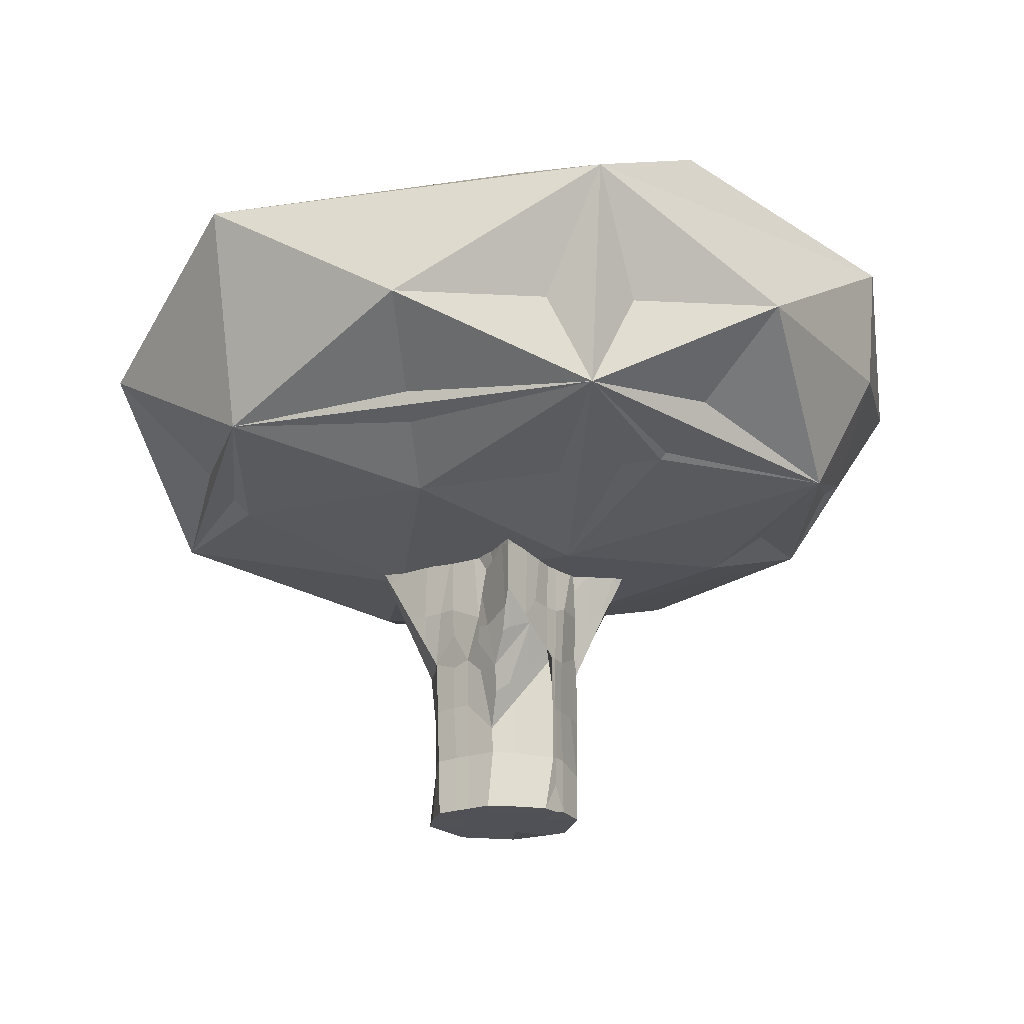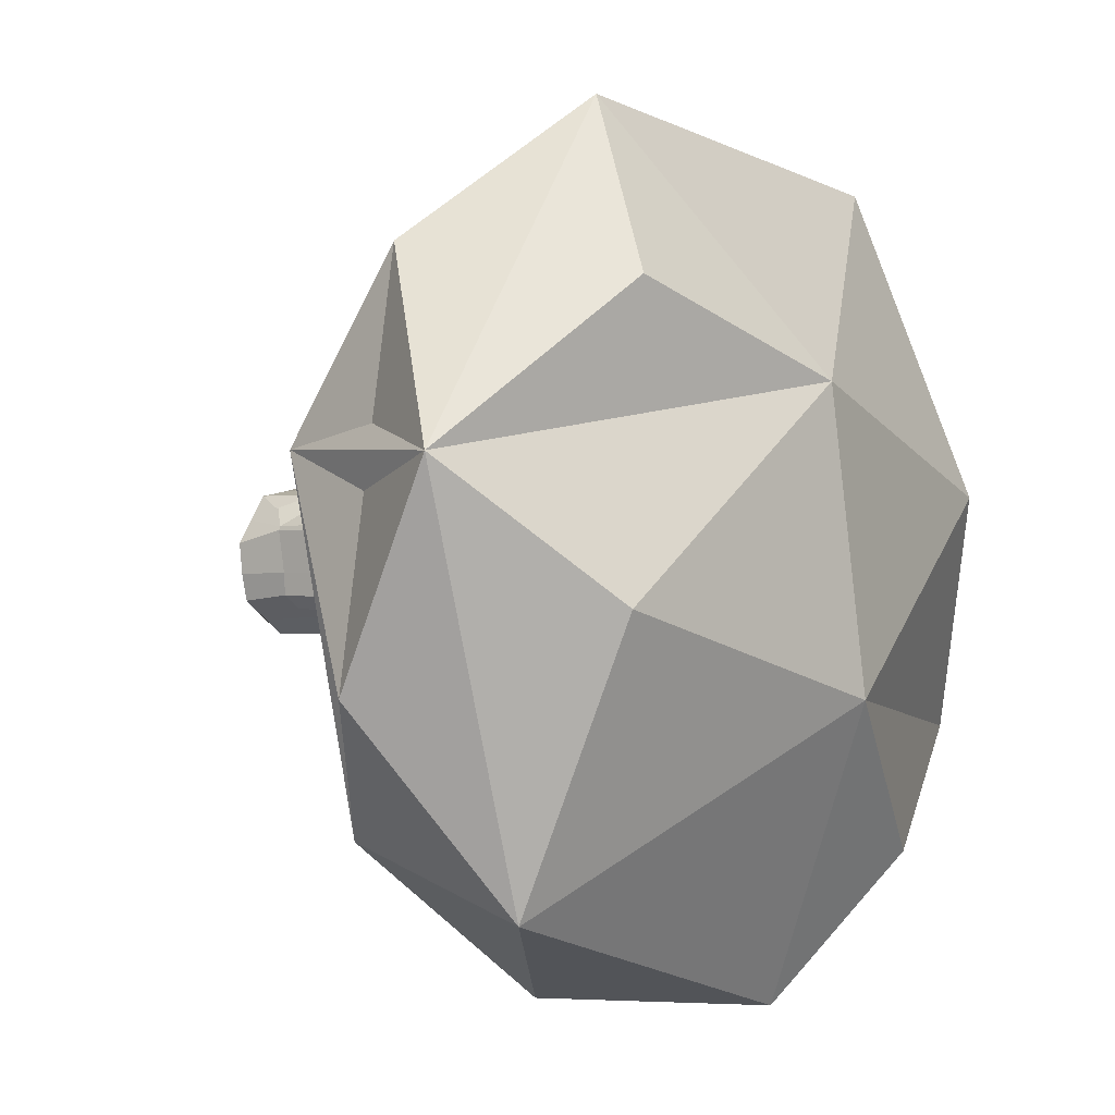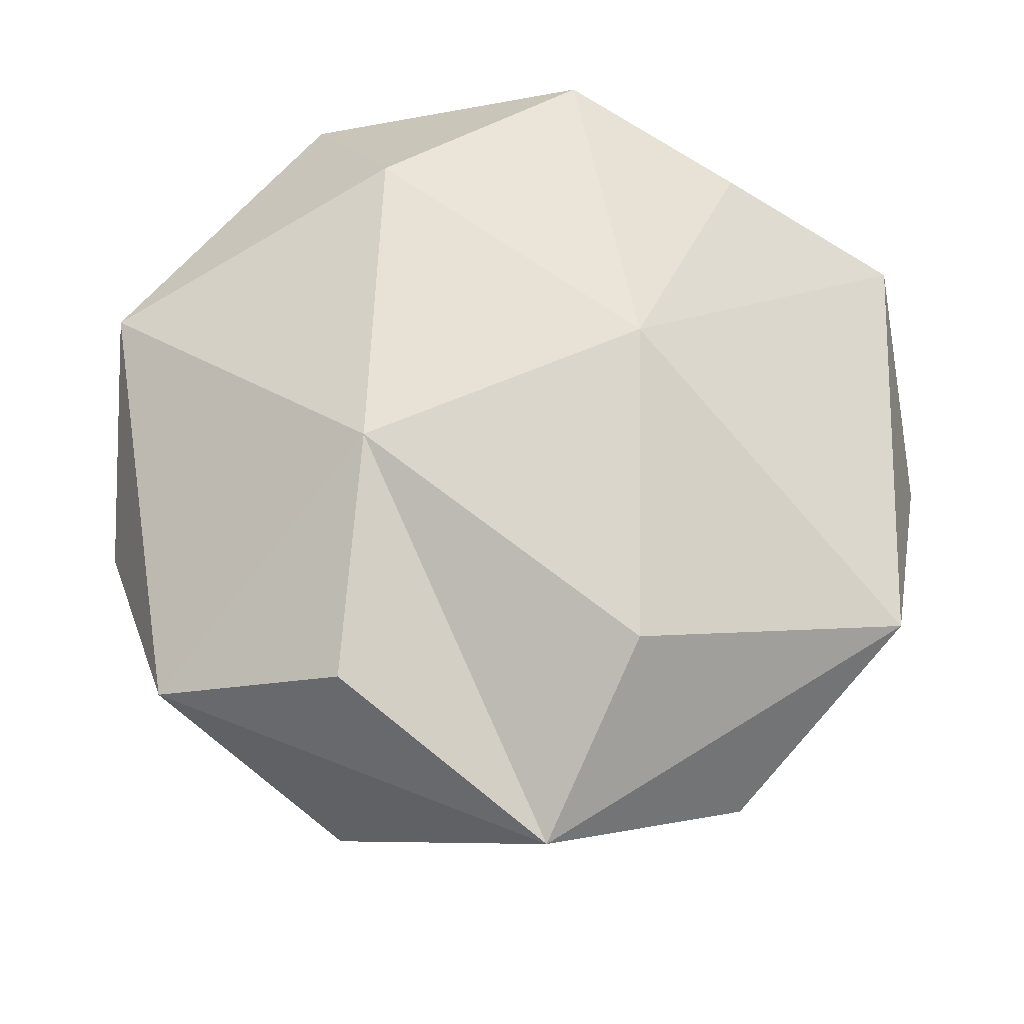
<metadata>
{"format":"obj","ext":"obj","renderer":"f3d","projection":"perspective","resolution":1024,"background":"white","views":[{"elev":-20.5,"azim":178.6,"up":"+Y"},{"elev":-0.5,"azim":128.1,"up":"+Z"},{"elev":65.7,"azim":74.8,"up":"+Y"}]}
</metadata>
<code>
o Cylinder
v 19 64.97 3.929
v 19 65 3.916
v 18.93 65.01 3.999
v 18.97 64.88 3.966
v 18.97 64.86 3.957
v 18.99 64.86 3.954
v 18.96 64.86 3.973
v 18.95 64.86 3.989
v 18.97 64.86 3.968
v 18.99 64.86 3.975
v 18.97 64.86 3.992
v 18.99 64.86 3.992
v 18.97 64.89 3.965
v 18.97 64.93 3.966
v 18.97 64.96 3.965
v 18.97 65 3.965
v 19 64.94 3.946
v 18.97 64.89 3.962
v 18.97 64.96 3.961
v 18.99 64.89 3.955
v 18.99 64.93 3.955
v 18.98 64.97 3.945
v 18.98 65 3.944
v 18.98 64.98 3.938
v 18.99 64.98 3.933
v 18.97 64.97 3.956
v 18.97 65 3.957
v 18.99 64.95 3.951
v 18.96 64.89 3.974
v 18.96 64.93 3.975
v 18.95 64.89 3.998
v 18.95 64.93 3.992
v 18.96 64.96 3.974
v 18.96 65 3.972
v 18.95 64.98 3.999
v 18.94 65 3.996
v 18.95 64.97 3.997
v 18.95 65 3.989
v 19 65.07 3.91
v 18.98 65.08 3.932
v 19 65.03 3.919
v 19 65.06 3.914
v 19 65.1 3.903
v 19 65.17 3.883
v 18.98 65.09 3.926
v 18.98 65.12 3.931
v 18.98 65.1 3.921
v 18.98 65.13 3.925
v 18.89 65.11 4
v 18.88 65.16 4
v 18.91 65.04 4
v 18.91 65.06 4
v 18.92 65.03 3.996
v 18.92 65.07 3.991
v 18.93 65.11 3.982
v 18.93 65.12 3.979
v 18.9 65.09 4
v 18.91 65.14 3.989
v 18.92 65.1 3.986
v 18.93 65.12 3.979
v 18.97 65.03 3.965
v 18.96 65.08 3.964
v 18.98 65.05 3.949
v 18.98 65.07 3.942
v 18.99 65.04 3.936
v 18.98 65.05 3.934
v 18.97 65.03 3.959
v 18.98 65.08 3.945
v 18.99 65.08 3.961
v 18.98 65.1 3.937
v 18.98 65.12 3.931
v 18.99 65.11 3.944
v 18.98 65.12 3.934
v 18.98 65.08 3.95
v 18.99 65.11 3.958
v 18.95 65.04 3.981
v 18.94 65.07 3.98
v 18.95 65.03 3.978
v 18.96 65.08 3.966
v 18.94 65.03 3.987
v 18.94 65.07 3.985
v 18.95 65.02 3.984
v 18.94 65.11 3.976
v 18.93 65.12 3.979
v 18.95 65.09 3.97
v 18.93 65.12 3.979
v 18.93 65.13 3.984
v 18.95 65.11 3.998
v 18.97 65.08 3.977
v 18.99 65.08 3.973
v 18.98 65.08 3.992
v 18.99 65.07 3.99
v 18.97 65.08 3.98
v 19 65.11 3.976
v 18.97 65.09 3.992
v 19 65.1 3.992
v 19 64.97 3.927
v 19 64.99 3.92
v 19.01 64.86 3.951
v 19.02 64.86 3.96
v 19.01 64.86 3.975
v 19.03 64.86 3.966
v 19.01 64.86 3.992
v 19.03 64.86 3.992
v 19.04 64.86 3.973
v 19.05 64.86 3.991
v 19.01 64.93 3.942
v 19.01 64.89 3.951
v 19.01 64.91 3.951
v 19.02 64.89 3.962
v 19.02 64.93 3.96
v 19.01 64.95 3.935
v 19.01 64.98 3.939
v 19.02 64.97 3.947
v 19.02 64.98 3.949
v 19.02 64.95 3.95
v 19.02 65 3.951
v 19.02 64.96 3.958
v 19.02 64.99 3.951
v 19.03 64.98 3.966
v 19.04 65 3.965
v 19.03 64.89 3.968
v 19.03 64.93 3.966
v 19.03 64.96 3.967
v 19.04 64.89 3.977
v 19.04 64.93 3.976
v 19.04 64.89 3.992
v 19.04 64.93 3.992
v 19.05 64.96 3.98
v 19.04 65 3.973
v 19.05 64.98 3.983
v 19.05 65 3.981
v 19.05 64.96 3.992
v 19.05 64.98 3.984
v 19.06 65 3.988
v 19.07 65.01 3.992
v 19 65.08 3.914
v 19 65.03 3.926
v 19 65.07 3.923
v 19 65.1 3.911
v 19.01 65.15 3.906
v 19.01 65.1 3.924
v 19.01 65.13 3.923
v 19.01 65.02 3.941
v 19.01 65.07 3.939
v 19.02 65.05 3.949
v 19.02 65.07 3.947
v 19.01 65.02 3.949
v 19.02 65.04 3.956
v 19.03 65.08 3.961
v 19.02 65.11 3.937
v 19.01 65.12 3.929
v 19.02 65.1 3.947
v 19.01 65.1 3.95
v 19.03 65.09 3.954
v 19.04 65.03 3.965
v 19.04 65.08 3.965
v 19.03 65.08 3.974
v 19.03 65.08 3.991
v 19.01 65.1 3.975
v 19.02 65.09 3.975
v 19 65.1 3.994
v 19.02 65.08 3.992
v 19.04 65.03 3.966
v 19.05 65.08 3.976
v 19.05 65.05 3.973
v 19.06 65.07 3.972
v 19.05 65.08 3.993
v 19.07 65.03 3.985
v 19.07 65.05 3.983
v 19.05 65.08 3.981
v 19.06 65.1 3.976
v 19.07 65.12 3.979
v 19.05 65.09 3.992
v 19.06 65.1 3.991
v 19.07 65.12 3.991
v 19.07 65.07 3.98
v 19.08 65.03 3.996
v 19.08 65.06 3.987
v 19.09 65.04 4
v 19.09 65.06 4
v 19.08 65.09 3.983
v 19.07 65.12 3.98
v 19.08 65.1 3.985
v 19.08 65.13 3.983
v 19.1 65.09 3.998
v 19.1 65.14 3.987
v 19.11 65.11 4
v 19.12 65.16 4
v 18.93 65.01 4.001
v 18.95 64.86 4.009
v 18.96 64.86 4.027
v 18.97 64.86 4.008
v 18.99 64.86 4.008
v 18.97 64.86 4.035
v 18.99 64.86 4.025
v 18.97 64.87 4.034
v 18.97 64.86 4.041
v 18.99 64.86 4.049
v 18.95 64.9 4.001
v 18.95 64.93 4.001
v 18.96 64.9 4.029
v 18.96 64.93 4.025
v 18.95 64.97 4.001
v 18.94 64.99 4.001
v 18.95 64.96 4.001
v 18.95 64.99 4.014
v 18.95 65.01 4.017
v 18.96 64.96 4.027
v 18.96 65 4.021
v 18.97 64.91 4.034
v 18.97 64.93 4.034
v 18.97 64.95 4.034
v 18.96 64.89 4.034
v 18.97 64.98 4.034
v 18.97 65 4.036
v 18.97 64.9 4.04
v 18.97 64.96 4.04
v 19 64.88 4.048
v 18.99 64.93 4.045
v 19 64.94 4.053
v 18.97 64.97 4.043
v 18.98 65 4.046
v 18.99 64.95 4.048
v 18.98 65.01 4.051
v 18.98 64.97 4.055
v 18.98 64.99 4.054
v 18.98 64.98 4.061
v 18.99 64.98 4.063
v 19 64.97 4.071
v 19 65 4.084
v 18.9 65.11 4.002
v 18.89 65.15 4.008
v 18.91 65.04 4
v 18.91 65.07 4.003
v 18.92 65.03 4.001
v 18.92 65.06 4.012
v 18.93 65.08 4.021
v 18.91 65.11 4.012
v 18.91 65.14 4.013
v 18.92 65.1 4.016
v 18.93 65.12 4.021
v 18.92 65.09 4.018
v 18.93 65.12 4.02
v 18.94 65.03 4.014
v 18.93 65.05 4.016
v 18.94 65.03 4.02
v 18.94 65.07 4.029
v 18.96 65.02 4.03
v 18.95 65.07 4.026
v 18.94 65.1 4.004
v 18.93 65.12 4.008
v 18.96 65.1 4.01
v 18.94 65.1 4.024
v 18.93 65.12 4.021
v 18.95 65.08 4.019
v 18.98 65.08 4
v 19 65.07 4.004
v 18.98 65.08 4.03
v 18.99 65.09 4.028
v 18.97 65.1 4.013
v 19 65.07 4.005
v 18.98 65.1 4.019
v 18.99 65.09 4.028
v 18.96 65.03 4.033
v 18.96 65.08 4.035
v 18.98 65.03 4.049
v 18.97 65.08 4.038
v 18.98 65.03 4.049
v 18.99 65.08 4.04
v 18.98 65.05 4.051
v 18.98 65.07 4.054
v 18.99 65.03 4.057
v 18.99 65.07 4.062
v 18.97 65.1 4.049
v 19.02 65.08 4.049
v 18.98 65.11 4.06
v 18.98 65.12 4.067
v 18.98 65.11 4.061
v 18.99 65.12 4.068
v 19 65.03 4.083
v 19 65.06 4.086
v 19 65.07 4.09
v 18.98 65.11 4.068
v 18.98 65.12 4.068
v 18.99 65.1 4.075
v 18.98 65.13 4.075
v 19 65.1 4.097
v 19 65.17 4.117
v 19.01 64.86 4.008
v 19.03 64.86 4.008
v 19.01 64.86 4.025
v 19.03 64.86 4.032
v 19.05 64.86 4.011
v 19.04 64.86 4.026
v 19.01 64.86 4.046
v 19.03 64.86 4.043
v 19.03 64.88 4.034
v 19.03 64.9 4.032
v 19.03 64.92 4.033
v 19.03 64.97 4.034
v 19.03 64.99 4.034
v 19.05 64.89 4.019
v 19.05 64.93 4.019
v 19.04 64.89 4.022
v 19.05 64.93 4.023
v 19.05 64.96 4.014
v 19.05 64.99 4.016
v 19.06 64.98 4.011
v 19.06 64.99 4.009
v 19.04 64.96 4.027
v 19.05 65 4.02
v 19.05 65.01 4.017
v 19.01 64.89 4.048
v 19.01 64.91 4.049
v 19.02 64.9 4.043
v 19.03 64.93 4.039
v 19.01 64.93 4.058
v 19.02 64.95 4.051
v 19.03 64.96 4.043
v 19.03 65 4.041
v 19.01 64.95 4.065
v 19.01 65 4.063
v 19.02 64.97 4.054
v 19.02 65 4.054
v 19.03 64.88 4.034
v 19.03 64.94 4.034
v 19.03 64.95 4.034
v 19.03 65.01 4.034
v 19.07 65.01 4.006
v 19 64.97 4.073
v 19 64.98 4.08
v 19 65.08 4.011
v 19.02 65.08 4.008
v 19.01 65.08 4.027
v 19.02 65.08 4.026
v 19 65.09 4.009
v 19.02 65.08 4.008
v 19.01 65.08 4.028
v 19.02 65.08 4.022
v 19.04 65.08 4.009
v 19.06 65.03 4.013
v 19.07 65.07 4.016
v 19.05 65.03 4.023
v 19.04 65.08 4.034
v 19.05 65.03 4.018
v 19.06 65.07 4.02
v 19.05 65.09 4.008
v 19.06 65.11 4.024
v 19.07 65.12 4.008
v 19.05 65.1 4.029
v 19.06 65.11 4.024
v 19.07 65.12 4.021
v 19.02 65.08 4.049
v 19.03 65.03 4.044
v 19.02 65.08 4.055
v 19.01 65.03 4.063
v 19.02 65.07 4.061
v 19.02 65.04 4.052
v 19.02 65.07 4.061
v 19.02 65.08 4.049
v 19.02 65.1 4.06
v 19.01 65.12 4.068
v 19.02 65.09 4.061
v 19.04 65.03 4.035
v 19.04 65.08 4.035
v 19.08 65.03 4.003
v 19.08 65.07 4.009
v 19.09 65.04 4
v 19.09 65.07 4.002
v 19.08 65.1 4.014
v 19.08 65.13 4.018
v 19.09 65.1 4.004
v 19.09 65.14 4.011
v 19.07 65.11 4.018
v 19.07 65.12 4.02
v 19.1 65.11 4.001
v 19.11 65.15 4.006
v 19.01 65.04 4.073
v 19.01 65.07 4.074
v 19.02 65.07 4.07
v 19 65.07 4.087
v 19.02 65.1 4.073
v 19.01 65.13 4.075
v 19.02 65.08 4.068
v 19.01 65.11 4.087
v 19.01 65.14 4.095
v 18.96 65.03 3.937
v 18.79 65.07 3.905
v 18.75 65.21 3.89
v 18.99 65.3 3.917
v 18.95 65.08 3.761
v 18.95 65.21 3.727
v 19.18 65.08 3.836
v 19.19 65.21 3.799
v 19.07 65.03 4.004
v 19.22 65.07 4.06
v 19.27 65.21 4.054
v 19.01 65.3 4.1
v 19.08 65.07 4.217
v 19.11 65.2 4.262
v 18.95 65.02 4.067
v 18.87 65.08 4.208
v 18.85 65.21 4.232
v 18.79 65.08 4.084
v 18.72 65.18 4.066
v 18.85 65.04 4.006
v 18.82 65.27 4.039
v 18.83 65.14 3.784
v 19.06 65.04 3.855
v 19.07 65.13 3.739
v 19.17 65.06 3.95
v 19.26 65.14 3.922
v 19.18 65.28 3.971
v 19.21 65.14 4.174
v 19.08 65.04 4.127
v 18.98 65.14 4.274
v 18.78 65.15 4.163
v 18.76 65.1 4
v 18.76 65.14 3.898
v 18.9 65.06 3.847
v 18.88 65.26 3.82
v 19.15 65.26 4.152
v 18.95 65.05 4.148
f 9 10 12 11
f 5 6 10 9
f 7 9 11 8
f 4 5 9 7
f 18 19 21 20
f 22 23 25 24
f 22 26 27 23
f 22 24 28 26
f 29 31 32 30
f 35 36 38 37
f 33 37 38 34
f 13 29 30 14
f 15 33 34 16
f 13 14 19 18
f 15 16 27 26
f 19 26 28 21
f 17 21 28 24
f 30 32 37 33
f 14 15 26 19
f 14 30 33 15
f 1 24 25 2
f 5 18 20 6
f 7 8 31 29
f 4 13 18 5
f 4 7 29 13
f 45 46 48 47
f 43 47 48 44
f 40 45 47 42
f 39 42 47 43
f 51 52 54 53
f 57 58 60 59
f 55 59 60 56
f 49 50 58 57
f 52 57 59 54
f 63 64 66 65
f 63 67 68 64
f 72 73 71 70
f 74 75 72 70
f 76 77 79 78
f 76 80 81 77
f 76 78 82 80
f 84 87 86 83
f 86 88 85 83
f 91 92 90 89
f 61 78 79 62
f 89 90 69 68
f 61 62 68 67
f 88 95 93 85
f 69 75 74 68
f 64 68 74 70
f 77 83 85 79
f 77 81 86 83
f 93 95 91 89
f 90 92 96 94
f 79 85 93 89
f 69 90 94 75
f 79 89 68 62
f 41 65 66 42
f 40 42 66 64
f 45 70 71 46
f 71 73 48 46
f 40 64 70 45
f 53 54 81 80
f 55 56 84 83
f 55 83 86 59
f 60 87 84 56
f 54 59 86 81
f 101 102 104 103
f 99 100 102 101
f 102 105 106 104
f 108 109 111 110
f 112 113 115 114
f 115 119 118 114
f 112 114 118 116
f 117 119 115 113
f 126 128 127 125
f 129 130 132 131
f 132 135 134 131
f 129 131 134 133
f 111 123 122 110
f 121 130 129 120
f 122 123 126 125
f 118 119 121 120
f 109 116 118 111
f 112 116 109 107
f 129 133 128 126
f 123 124 129 126
f 118 124 123 111
f 118 120 129 124
f 98 113 112 97
f 99 108 110 100
f 125 127 106 105
f 102 122 125 105
f 110 122 102 100
f 141 143 142 140
f 140 142 139 137
f 144 145 147 146
f 147 150 149 146
f 144 146 149 148
f 154 155 153 151
f 162 163 161 160
f 164 165 167 166
f 167 170 169 166
f 172 175 176 173
f 174 175 172 171
f 160 161 155 154
f 157 165 164 156
f 149 150 157 156
f 159 168 165 158
f 145 151 153 147
f 153 155 150 147
f 161 163 159 158
f 165 171 172 167
f 165 168 174 171
f 155 161 158 150
f 158 165 157 150
f 178 179 181 180
f 184 185 187 186
f 183 185 184 182
f 186 187 189 188
f 179 184 186 181
f 182 184 179 177
f 139 145 144 138
f 143 152 151 142
f 142 151 145 139
f 169 170 179 178
f 167 177 179 170
f 172 173 183 182
f 176 185 183 173
f 167 172 182 177
f 193 194 196 195
f 195 196 199 198
f 191 193 195 192
f 192 195 198 197
f 200 202 203 201
f 206 207 205 204
f 206 209 210 207
f 205 207 210 208
f 219 220 218 217
f 228 229 227 226
f 222 226 227 223
f 222 224 228 226
f 227 229 225 223
f 209 215 216 210
f 211 217 218 212
f 211 212 203 202
f 222 223 216 215
f 201 203 209 206
f 220 224 222 218
f 220 221 228 224
f 212 213 209 203
f 212 218 222 213
f 214 217 211 202
f 209 213 222 215
f 228 230 231 229
f 191 192 202 200
f 199 219 217 198
f 198 217 214 197
f 192 197 214 202
f 236 237 235 234
f 241 242 240 239
f 241 243 244 242
f 239 240 233 232
f 237 241 239 235
f 237 238 243 241
f 249 250 248 247
f 245 247 248 246
f 252 255 254 251
f 254 256 253 251
f 263 264 262 261
f 273 274 272 271
f 267 271 272 268
f 267 269 273 271
f 277 278 280 279
f 277 279 276 275
f 249 265 266 250
f 268 270 260 259
f 267 268 266 265
f 256 263 261 253
f 250 256 254 248
f 257 261 262 258
f 260 264 263 259
f 262 264 260 258
f 268 275 276 270
f 274 279 277 272
f 268 272 277 275
f 259 263 256 250
f 260 270 276 264
f 266 268 259 250
f 286 287 285 284
f 286 288 289 287
f 282 283 288 286
f 273 281 282 274
f 277 284 285 278
f 277 279 286 284
f 285 287 280 278
f 274 282 286 279
f 245 246 237 236
f 237 246 248 238
f 254 255 244 243
f 244 255 252 242
f 248 254 243 238
f 290 291 293 292
f 292 293 297 296
f 291 294 295 293
f 293 295 298 297
f 304 306 305 303
f 309 310 308 307
f 308 312 311 307
f 308 310 313 312
f 316 317 315 314
f 324 325 323 322
f 321 325 324 320
f 319 320 324 322
f 300 317 316 299
f 302 321 320 301
f 305 306 300 299
f 311 312 302 301
f 307 311 306 304
f 317 320 319 315
f 319 322 318 315
f 327 328 320 317
f 311 328 327 306
f 316 326 305 299
f 300 306 327 317
f 320 328 311 301
f 302 312 329 321
f 323 332 331 322
f 303 305 295 294
f 297 316 314 296
f 298 326 316 297
f 305 326 298 295
f 339 340 338 337
f 346 347 345 344
f 343 347 346 342
f 349 352 353 350
f 351 352 349 348
f 359 360 358 357
f 356 360 359 355
f 358 360 356 354
f 354 356 336 335
f 345 366 365 344
f 336 345 341 334
f 365 366 356 355
f 336 340 339 335
f 333 335 339 337
f 338 340 336 334
f 347 352 351 345
f 341 345 351 348
f 349 352 347 343
f 358 362 364 360
f 361 362 358 354
f 339 361 354 335
f 356 366 345 336
f 369 370 368 367
f 373 374 372 371
f 372 376 375 371
f 377 378 374 373
f 370 373 371 368
f 384 387 386 383
f 381 385 383 380
f 383 386 382 380
f 358 380 379 357
f 358 360 381 380
f 363 384 383 362
f 383 385 364 362
f 364 385 381 360
f 367 368 343 342
f 375 376 353 352
f 349 371 375 352
f 353 376 372 350
f 368 371 349 343
f 11 12 194 193
f 8 11 193 191
f 31 200 201 32
f 35 204 205 36
f 35 37 206 204
f 32 201 206 37
f 8 191 200 31
f 3 36 205 190
f 49 232 233 50
f 51 234 235 52
f 51 53 236 234
f 240 242 60 58
f 52 235 239 57
f 49 57 239 232
f 233 240 58 50
f 87 252 251 86
f 251 253 88 86
f 257 258 92 91
f 95 261 257 91
f 92 258 262 96
f 253 261 95 88
f 242 252 87 60
f 103 104 291 290
f 104 106 294 291
f 128 304 303 127
f 135 310 309 134
f 133 134 309 307
f 133 307 304 128
f 127 303 294 106
f 135 136 330 310
f 337 338 163 162
f 175 349 350 176
f 348 349 175 174
f 163 338 334 159
f 168 341 348 174
f 334 341 168 159
f 181 370 369 180
f 178 180 369 367
f 372 374 187 185
f 189 378 377 188
f 186 373 370 181
f 186 188 377 373
f 374 378 189 187
f 350 372 185 176
f 10 101 103 12
f 6 99 101 10
f 1 2 98 97
f 20 21 109 108
f 17 107 109 21
f 17 24 112 107
f 6 20 108 99
f 1 97 112 24
f 194 290 292 196
f 196 292 296 199
f 314 315 220 219
f 220 315 318 221
f 318 322 228 221
f 331 332 231 230
f 296 314 219 199
f 228 322 331 230
f 41 42 139 138
f 39 137 139 42
f 43 44 141 140
f 48 143 141 44
f 39 43 140 137
f 151 152 73 72
f 75 154 151 72
f 96 162 160 94
f 94 160 154 75
f 73 152 143 48
f 260 335 333 258
f 279 280 363 362
f 279 362 361 276
f 333 337 262 258
f 260 264 339 335
f 276 361 339 264
f 379 380 282 281
f 282 380 382 283
f 386 387 289 288
f 289 387 384 287
f 382 386 288 283
f 287 384 363 280
f 23 63 65 25
f 23 27 67 63
f 36 80 82 38
f 34 38 82 78
f 16 61 67 27
f 16 34 78 61
f 3 53 80 36
f 2 25 65 41
f 117 148 149 119
f 144 148 117 113
f 130 164 166 132
f 166 169 135 132
f 119 149 156 121
f 156 164 130 121
f 135 169 178 136
f 138 144 113 98
f 210 249 247 208
f 205 208 247 245
f 225 269 267 223
f 225 229 273 269
f 223 267 265 216
f 210 216 265 249
f 205 245 236 190
f 229 231 281 273
f 313 346 344 312
f 342 346 313 310
f 325 359 357 323
f 355 359 325 321
f 329 365 355 321
f 344 365 329 312
f 330 367 342 310
f 357 379 332 323
f 2 41 138 98
f 332 379 281 231
f 3 190 236 53
f 178 367 330 136
f 12 103 290 194
f 262 337 162 96
f 406 390 389
f 390 393 392 389
f 389 392 388
f 391 393 390
f 391 395 393
f 393 395 394 392
f 392 394 388
f 394 396 388
f 394 397 396
f 391 398 395
f 395 398 397 394
f 391 399 398
f 398 401 400 397
f 397 400 396
f 399 401 398
f 400 402 396
f 401 404 403 400
f 400 403 402
f 399 404 401
f 403 405 402
f 399 406 404
f 404 406 405 403
f 399 391 406
f 405 389 388 402
f 391 390 406
f 405 406 389
f 402 388 396
f 419 407 389
f 419 389 420
f 406 419 420
f 406 420 390
f 407 388 389
f 408 390 391
f 389 388 421
f 420 389 409
f 390 420 409
f 390 409 393
f 390 393 422
f 391 390 422
f 409 389 421
f 391 422 393
f 409 421 392
f 409 392 411
f 393 409 411
f 392 421 410
f 421 388 410
f 392 410 411
f 393 411 395
f 410 388 396
f 411 410 394
f 411 394 395
f 410 396 412
f 394 410 412
f 395 394 413
f 391 395 414
f 395 413 398
f 414 395 398
f 413 394 412
f 391 414 399
f 413 412 397
f 412 396 397
f 413 397 415
f 398 413 415
f 414 398 399
f 399 398 423
f 398 415 401
f 397 396 416
f 423 398 401
f 397 416 415
f 415 416 400
f 399 423 401
f 415 400 401
f 401 400 417
f 416 396 402
f 416 402 424
f 400 416 424
f 417 400 403
f 401 417 404
f 400 424 403
f 417 403 404
f 404 403 418
f 403 405 418
f 424 402 405
f 403 424 405
f 399 404 408
f 408 404 406
f 418 405 406
f 404 418 406
f 405 402 407
f 399 408 391
f 408 406 390
f 405 407 419
f 406 405 419
f 402 388 407

</code>
